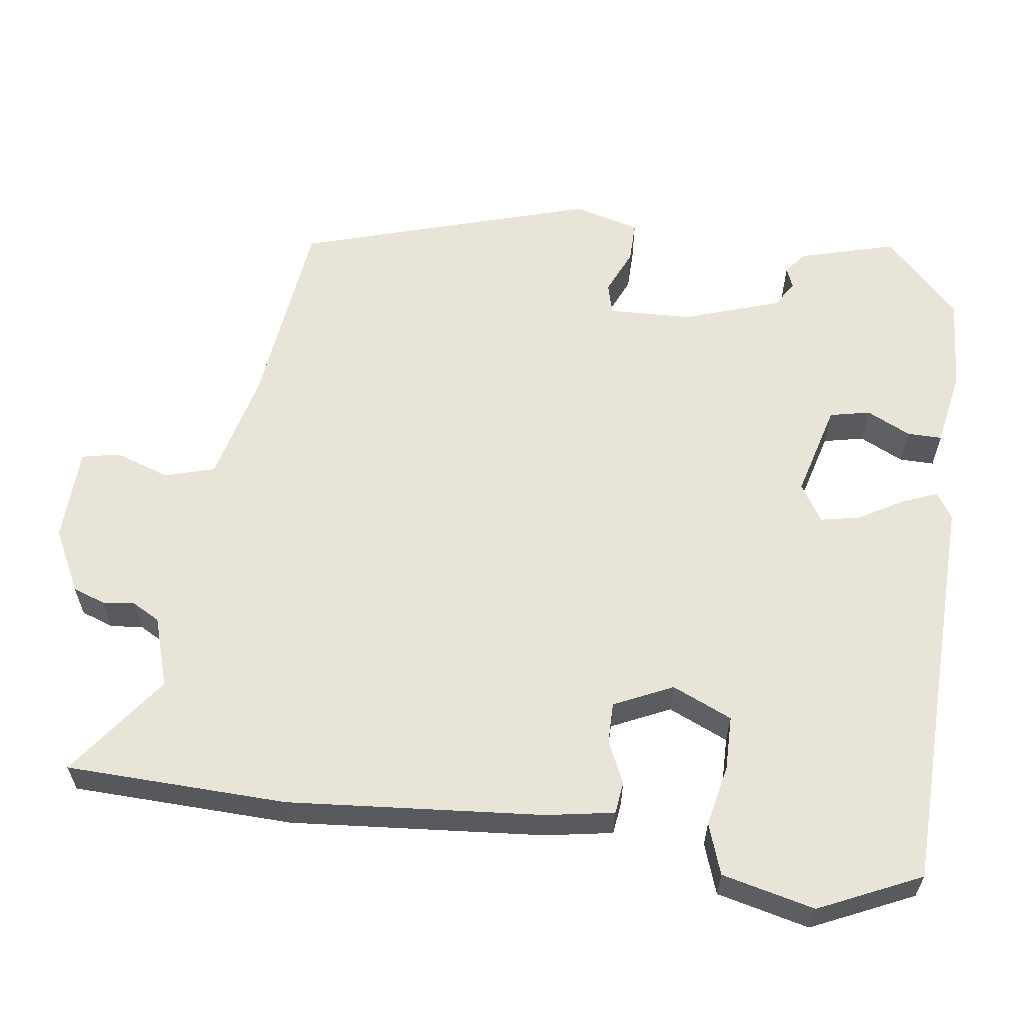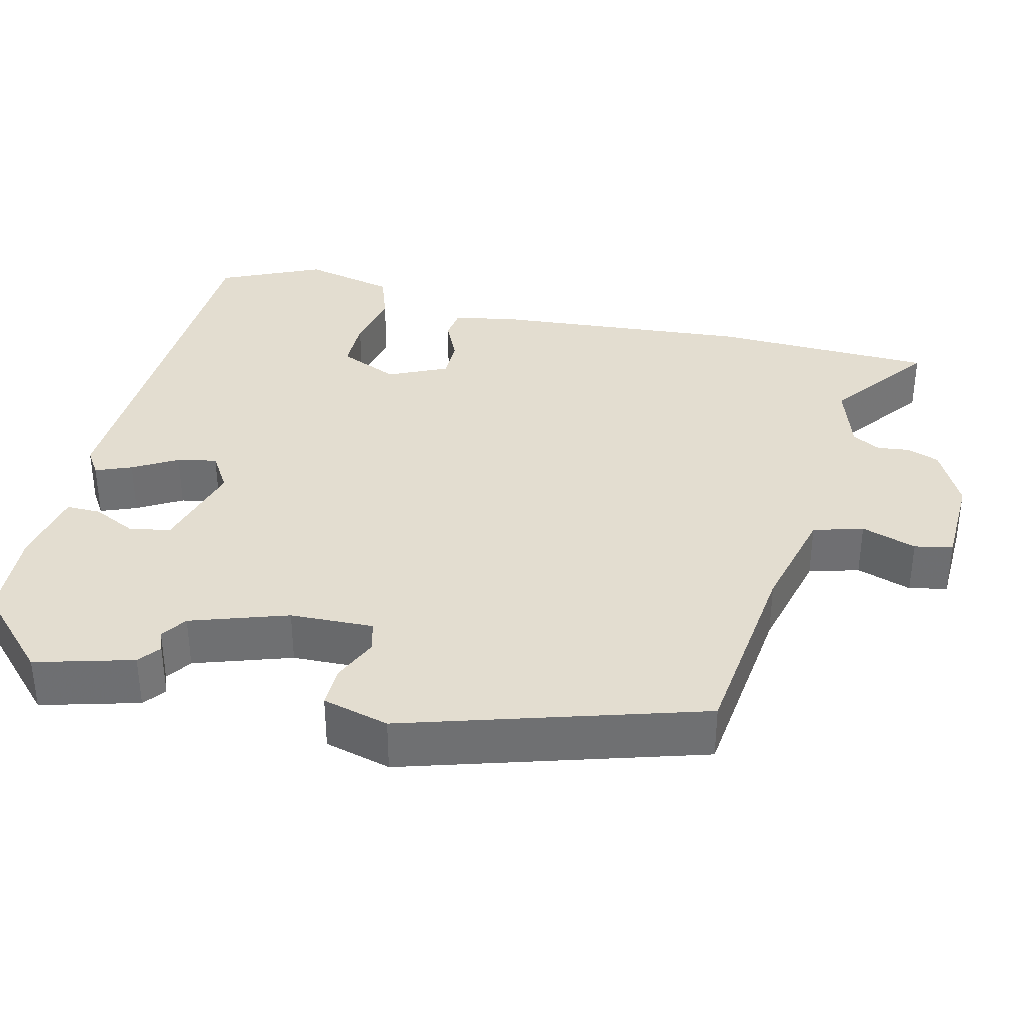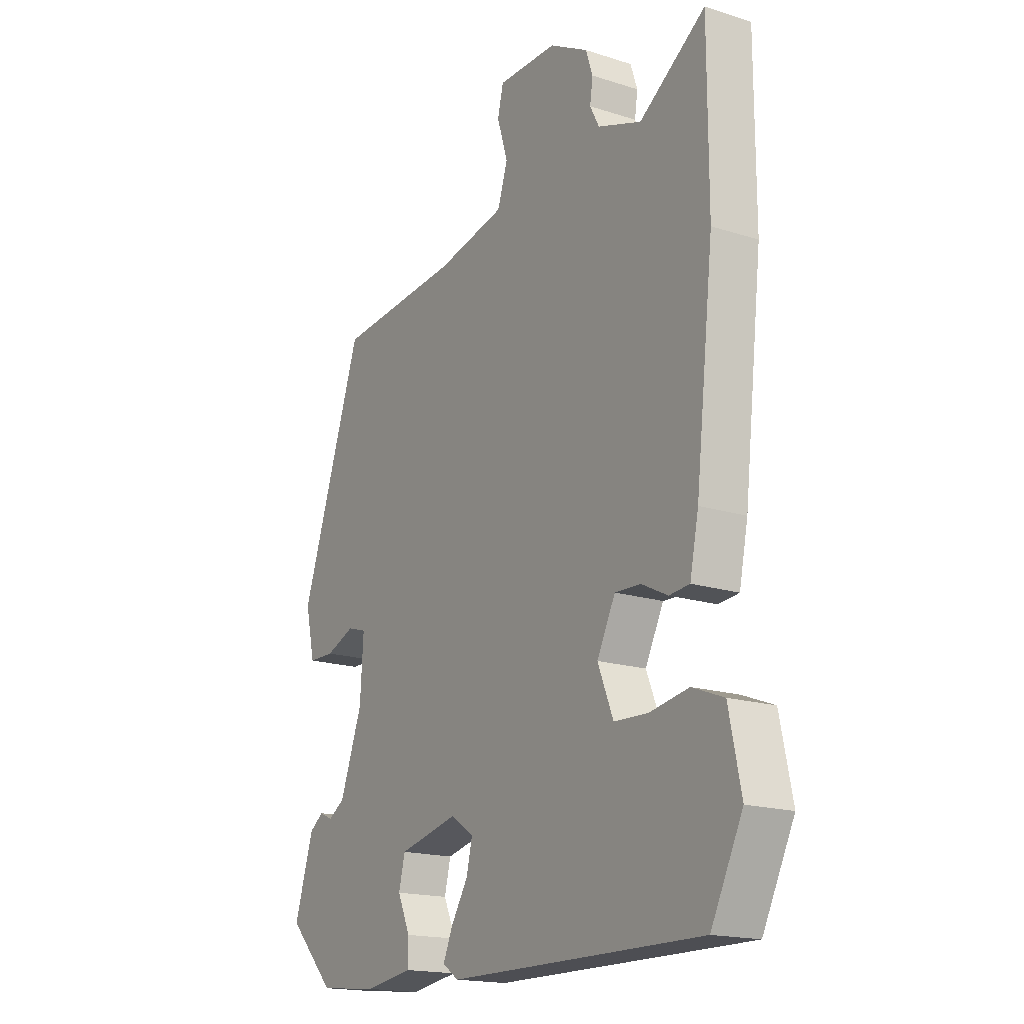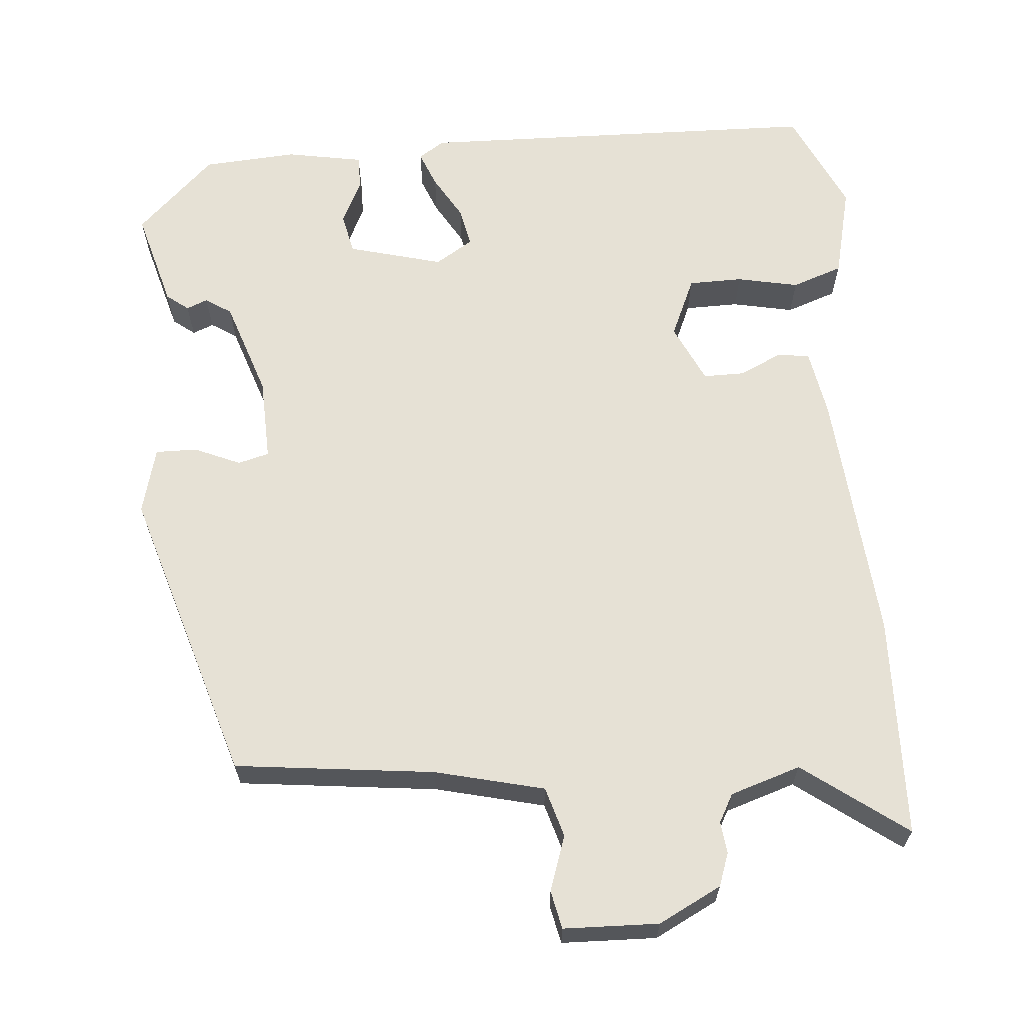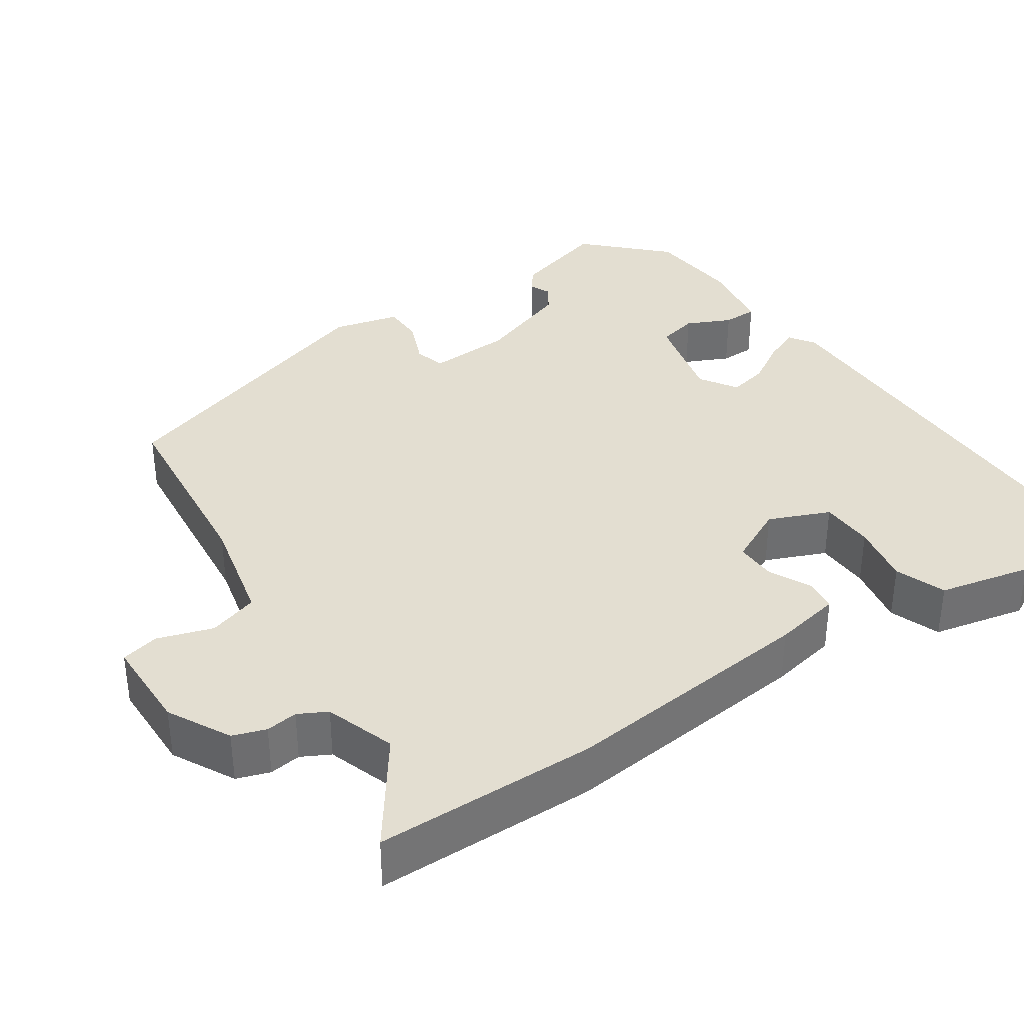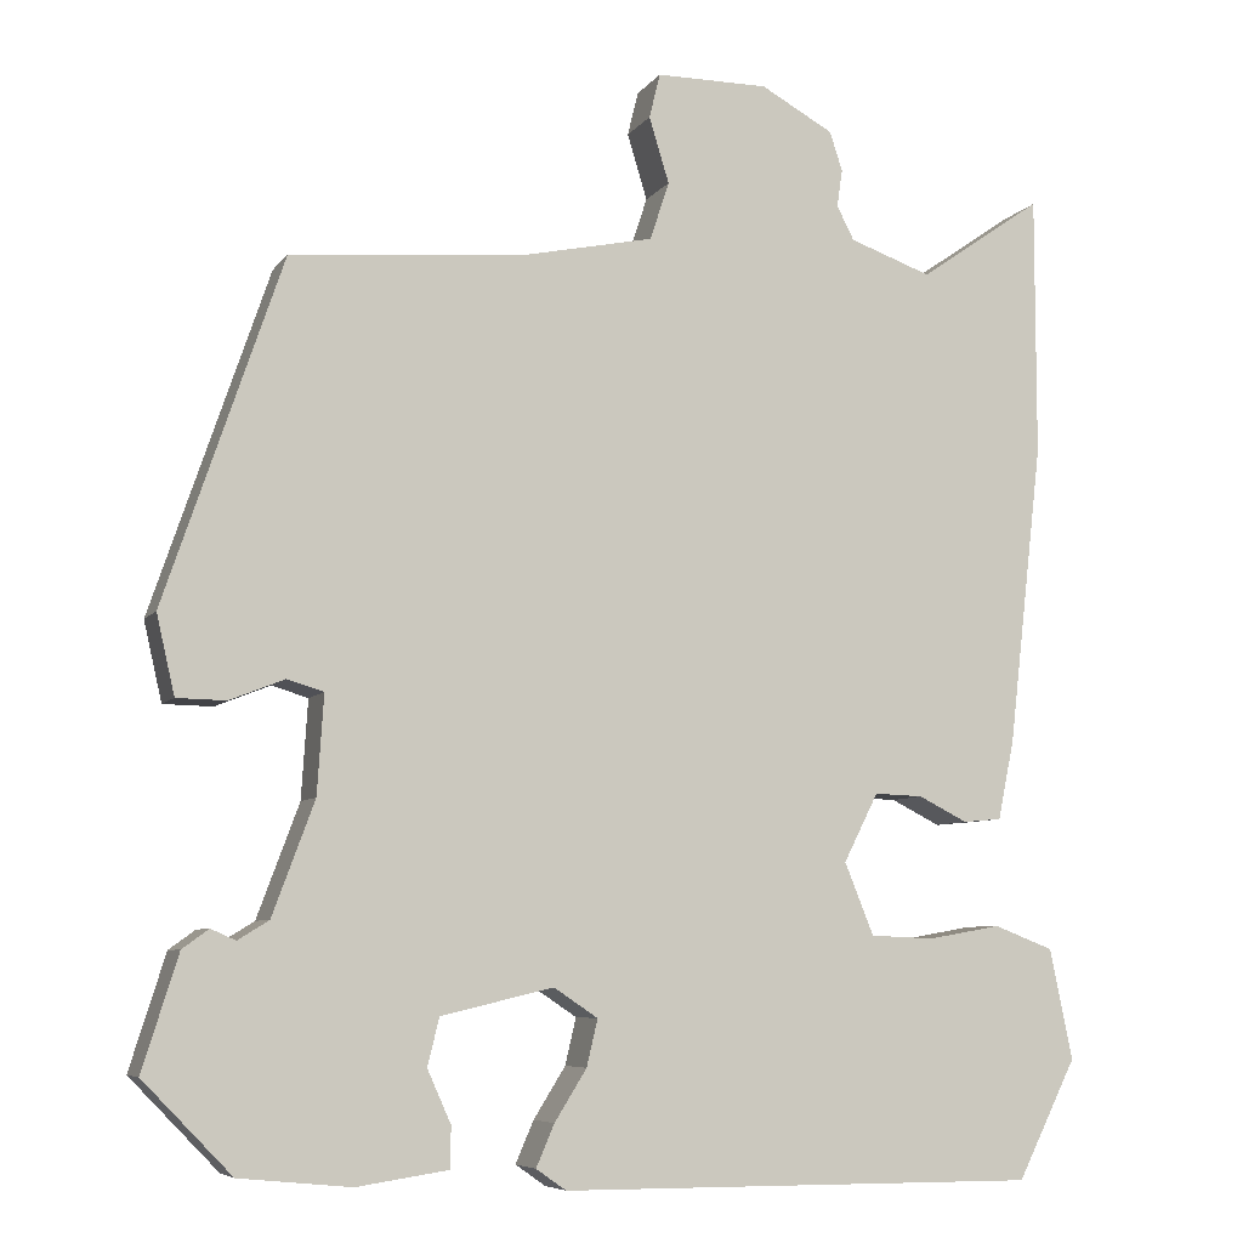
<metadata>
{"format":"obj","ext":"obj","renderer":"f3d","projection":"perspective","resolution":1024,"background":"white","views":[{"elev":60.3,"azim":99.6,"up":"+Y"},{"elev":35.5,"azim":-74.5,"up":"+Y"},{"elev":-17.6,"azim":57.8,"up":"+Z"},{"elev":64.4,"azim":-3.0,"up":"+Y"},{"elev":36.2,"azim":56.8,"up":"+Y"},{"elev":-7.0,"azim":-19.7,"up":"+Z"}]}
</metadata>
<code>
v -0.368 0.07 0.469
v -0.109 0.07 0.491
v 0.033 0.07 0.521
v 0.054 0.07 0.585
v 0.032 0.07 0.657
v 0.044 0.07 0.706
v 0.167 0.07 0.706
v 0.247 0.07 0.662
v 0.261 0.07 0.619
v 0.255 0.07 0.578
v 0.274 0.07 0.541
v 0.364 0.07 0.509
v 0.5 0.07 0.603
v 0.5 0.07 0.316
v 0.462 0.07 -0.014
v 0.444 0.07 -0.101
v 0.402 0.07 -0.105
v 0.348 0.07 -0.078
v 0.295 0.07 -0.076
v 0.257 0.07 -0.151
v 0.289 0.07 -0.23
v 0.359 0.07 -0.233
v 0.439 0.07 -0.219
v 0.504 0.07 -0.244
v 0.529 0.07 -0.365
v 0.464 0.07 -0.495
v -0.061 0.07 -0.493
v -0.094 0.07 -0.47
v -0.074 0.07 -0.424
v -0.039 0.07 -0.368
v -0.027 0.07 -0.317
v -0.075 0.07 -0.285
v -0.198 0.07 -0.314
v -0.211 0.07 -0.366
v -0.185 0.07 -0.424
v -0.186 0.07 -0.469
v -0.286 0.07 -0.484
v -0.408 0.07 -0.472
v -0.505 0.07 -0.372
v -0.466 0.07 -0.247
v -0.437 0.07 -0.226
v -0.41 0.07 -0.238
v -0.376 0.07 -0.217
v -0.33 0.07 -0.093
v -0.323 0.07 0.015
v -0.363 0.07 0.027
v -0.423 0.07 0.003
v -0.477 0.07 0.004
v -0.497 0.07 0.091
v -0.368 0 0.469
v -0.109 0 0.491
v 0.033 0 0.521
v 0.054 0 0.585
v 0.032 0 0.657
v 0.044 0 0.706
v 0.167 0 0.706
v 0.247 0 0.662
v 0.261 0 0.619
v 0.255 0 0.578
v 0.274 0 0.541
v 0.364 0 0.509
v 0.5 0 0.603
v 0.5 0 0.316
v 0.462 0 -0.014
v 0.444 0 -0.101
v 0.402 0 -0.105
v 0.348 0 -0.078
v 0.295 0 -0.076
v 0.257 0 -0.151
v 0.289 0 -0.23
v 0.359 0 -0.233
v 0.439 0 -0.219
v 0.504 0 -0.244
v 0.529 0 -0.365
v 0.464 0 -0.495
v -0.061 0 -0.493
v -0.094 0 -0.47
v -0.074 0 -0.424
v -0.039 0 -0.368
v -0.027 0 -0.317
v -0.075 0 -0.285
v -0.198 0 -0.314
v -0.211 0 -0.366
v -0.185 0 -0.424
v -0.186 0 -0.469
v -0.286 0 -0.484
v -0.408 0 -0.472
v -0.505 0 -0.372
v -0.466 0 -0.247
v -0.437 0 -0.226
v -0.41 0 -0.238
v -0.376 0 -0.217
v -0.33 0 -0.093
v -0.323 0 0.015
v -0.363 0 0.027
v -0.423 0 0.003
v -0.477 0 0.004
v -0.497 0 0.091
f 49 1 2
f 48 49 2
f 47 48 2
f 46 47 2
f 45 46 2 3
f 44 45 3
f 43 44 3
f 40 41 42
f 39 40 42
f 38 39 42
f 37 38 42
f 36 37 42
f 35 36 42
f 34 35 42
f 33 34 42 43
f 32 33 43 3
f 28 29 30
f 27 28 30
f 26 27 30
f 25 26 30
f 24 25 30
f 23 24 30
f 22 23 30
f 21 22 30 31
f 20 21 31 32
f 16 17 18
f 15 16 18
f 14 15 18
f 13 14 18
f 12 13 18
f 11 12 18 19
f 32 3 4
f 20 32 4
f 19 20 4
f 11 19 4
f 10 11 4
f 8 9 10
f 7 8 10
f 6 7 10
f 5 6 10
f 4 5 10
f 51 50 98
f 51 98 97
f 51 97 96
f 51 96 95
f 52 51 95 94
f 52 94 93
f 52 93 92
f 91 90 89
f 91 89 88
f 91 88 87
f 91 87 86
f 91 86 85
f 91 85 84
f 91 84 83
f 92 91 83 82
f 52 92 82 81
f 79 78 77
f 79 77 76
f 79 76 75
f 79 75 74
f 79 74 73
f 79 73 72
f 79 72 71
f 80 79 71 70
f 81 80 70 69
f 67 66 65
f 67 65 64
f 67 64 63
f 67 63 62
f 67 62 61
f 68 67 61 60
f 53 52 81
f 53 81 69
f 53 69 68
f 53 68 60
f 53 60 59
f 59 58 57
f 59 57 56
f 59 56 55
f 59 55 54
f 59 54 53
f 1 50 51 2
f 2 51 52 3
f 3 52 53 4
f 4 53 54 5
f 5 54 55 6
f 6 55 56 7
f 7 56 57 8
f 8 57 58 9
f 9 58 59 10
f 10 59 60 11
f 11 60 61 12
f 12 61 62 13
f 13 62 63 14
f 14 63 64 15
f 15 64 65 16
f 16 65 66 17
f 17 66 67 18
f 18 67 68 19
f 19 68 69 20
f 20 69 70 21
f 21 70 71 22
f 22 71 72 23
f 23 72 73 24
f 24 73 74 25
f 25 74 75 26
f 26 75 76 27
f 27 76 77 28
f 28 77 78 29
f 29 78 79 30
f 30 79 80 31
f 31 80 81 32
f 32 81 82 33
f 33 82 83 34
f 34 83 84 35
f 35 84 85 36
f 36 85 86 37
f 37 86 87 38
f 38 87 88 39
f 39 88 89 40
f 40 89 90 41
f 41 90 91 42
f 42 91 92 43
f 43 92 93 44
f 44 93 94 45
f 45 94 95 46
f 46 95 96 47
f 47 96 97 48
f 48 97 98 49
f 49 98 50 1

</code>
